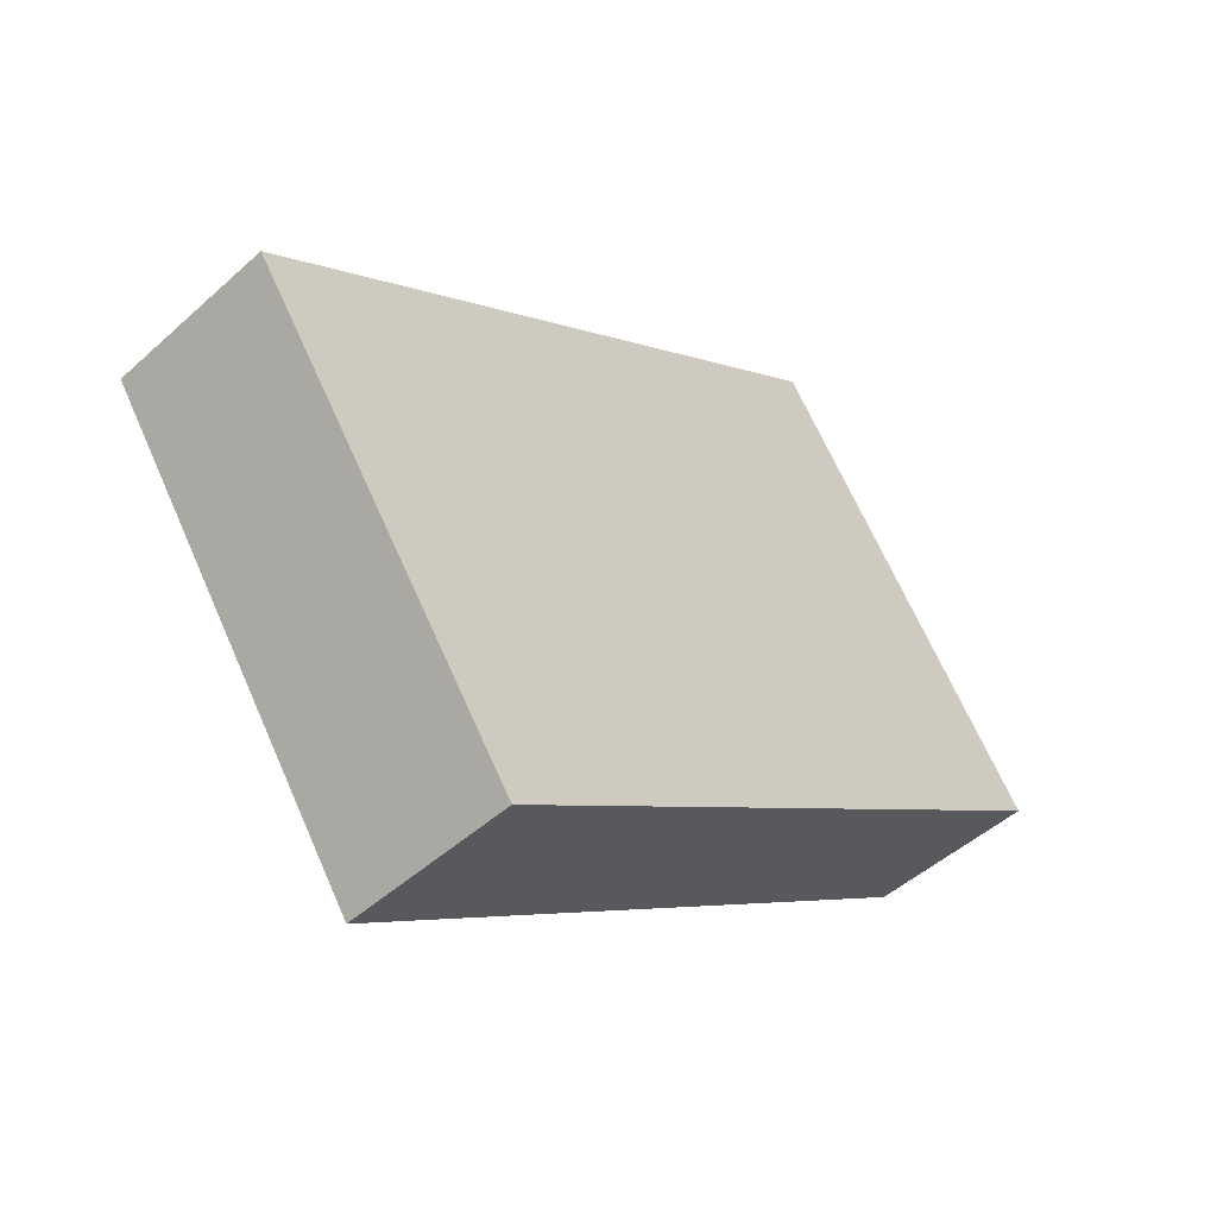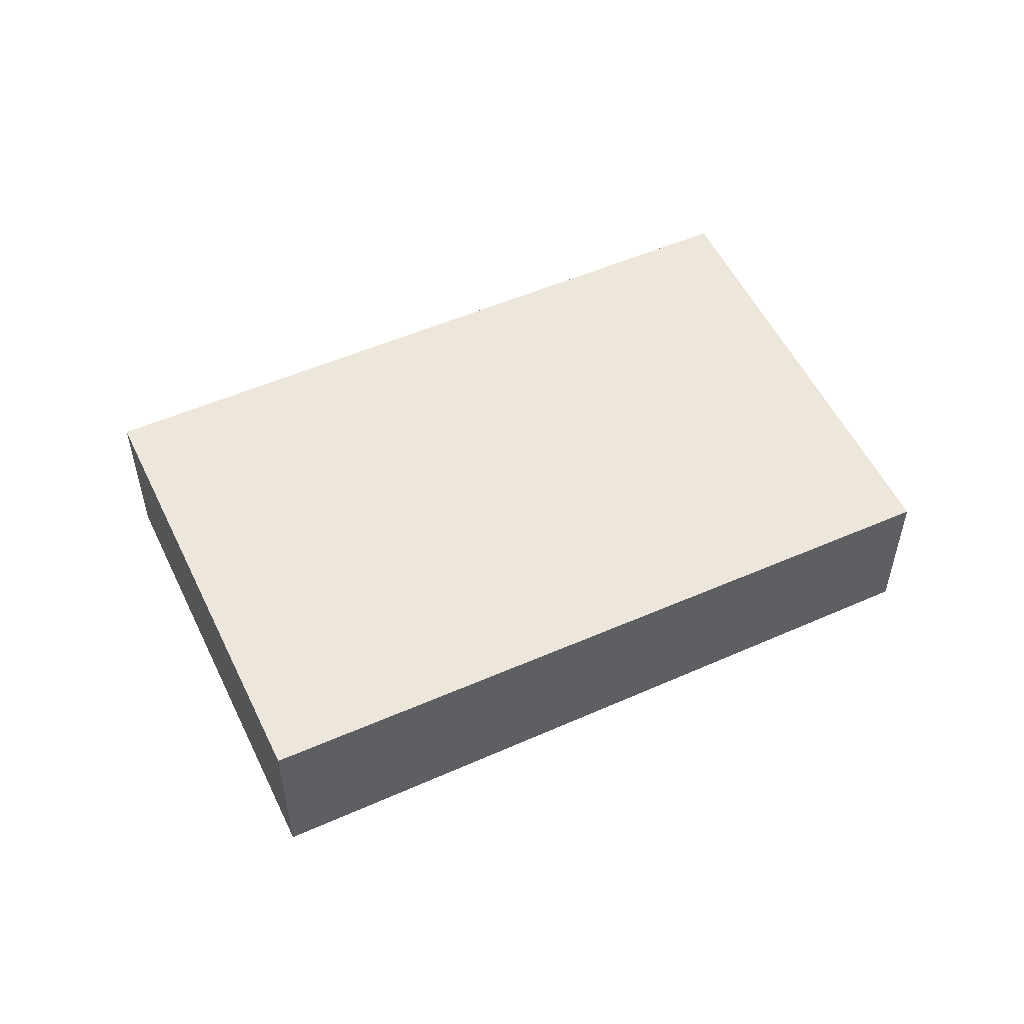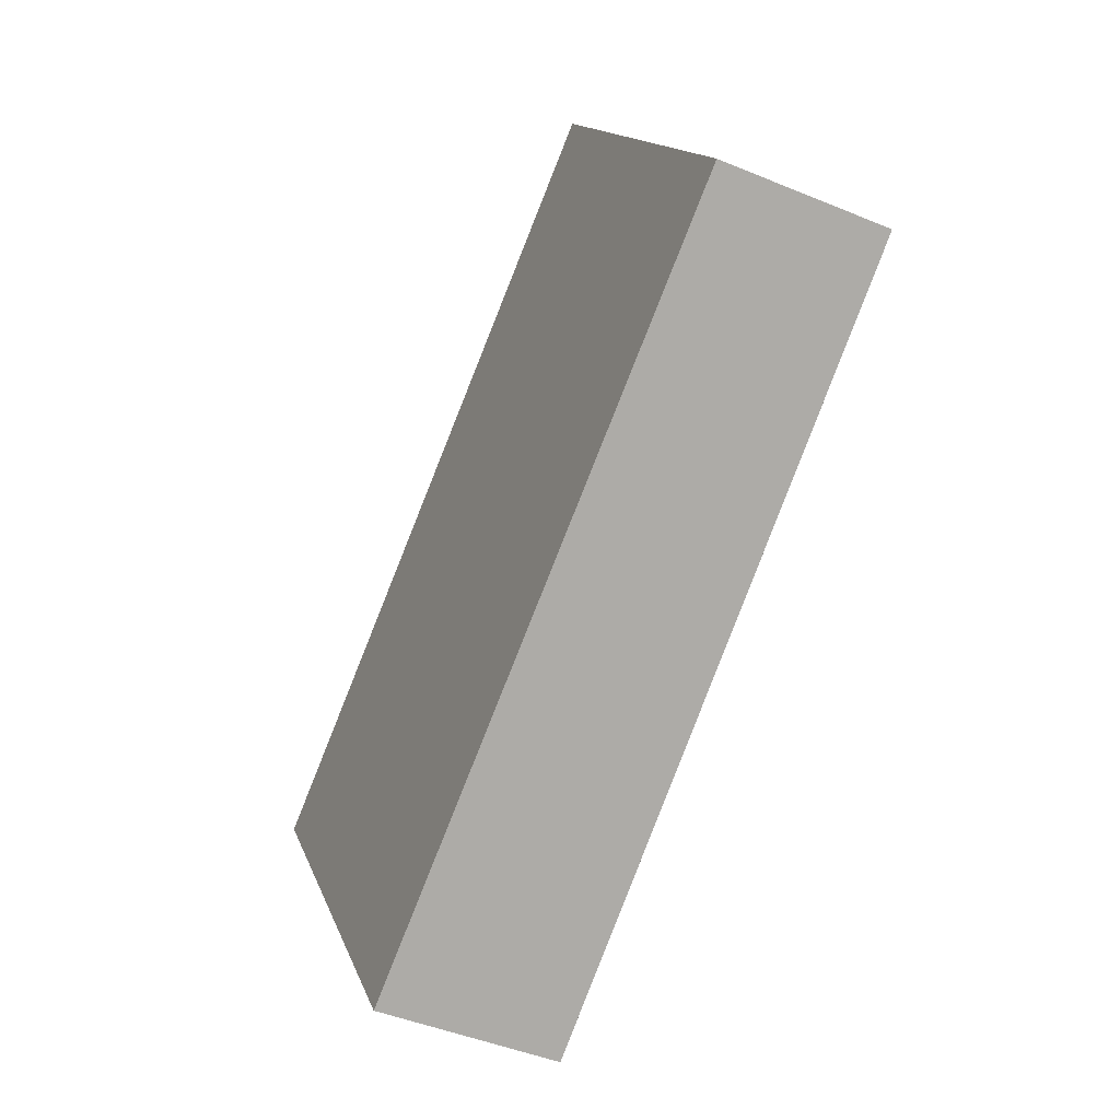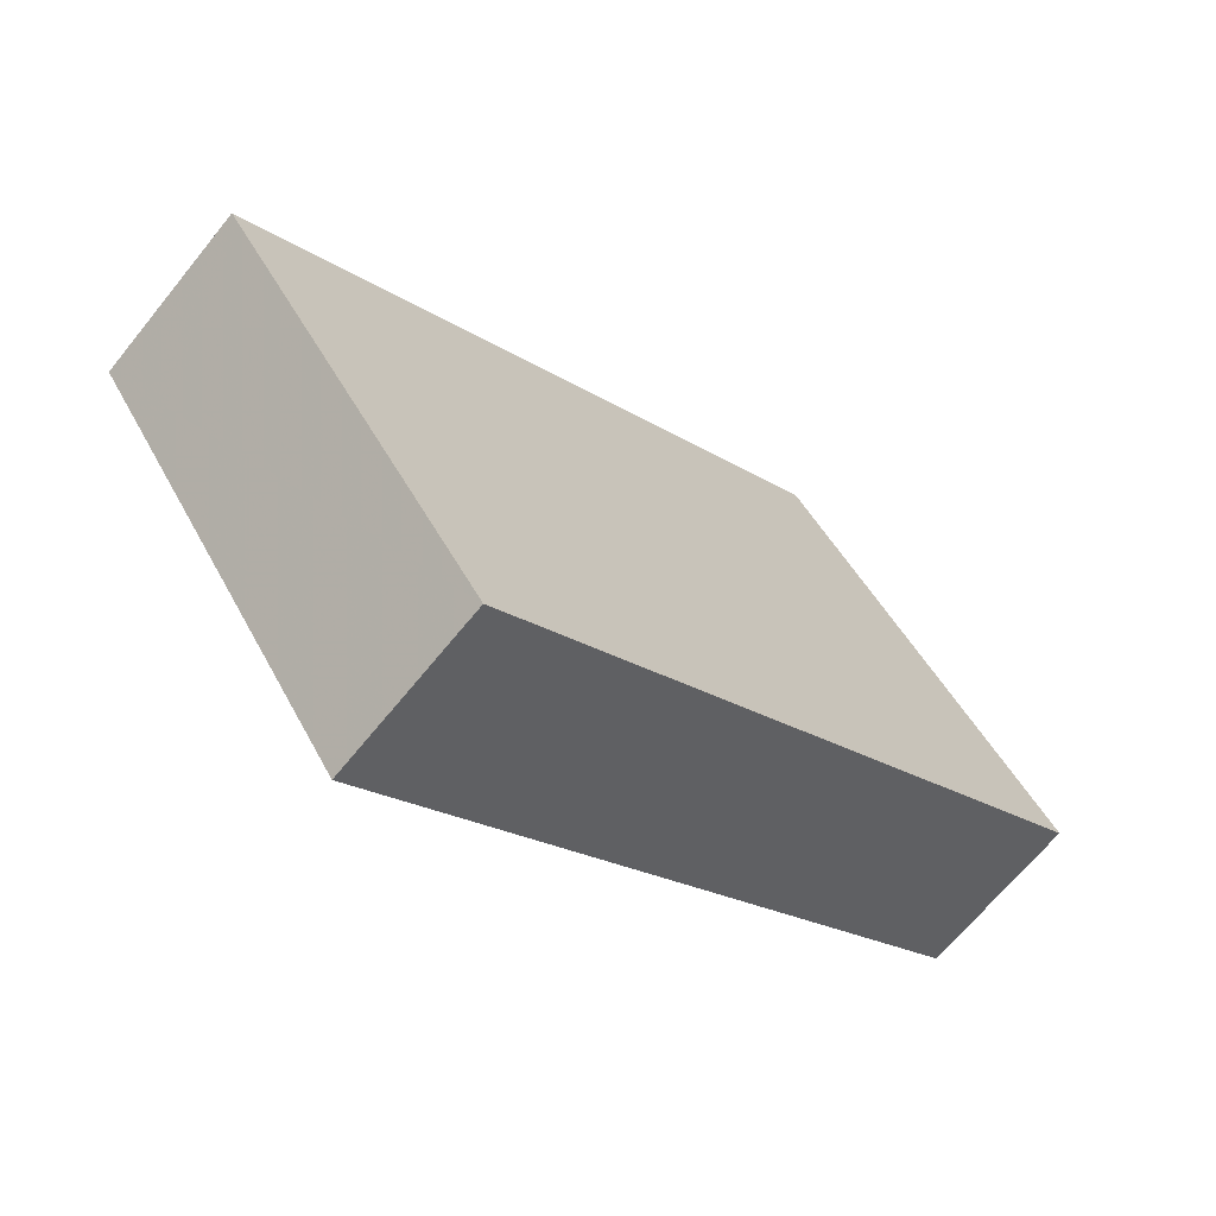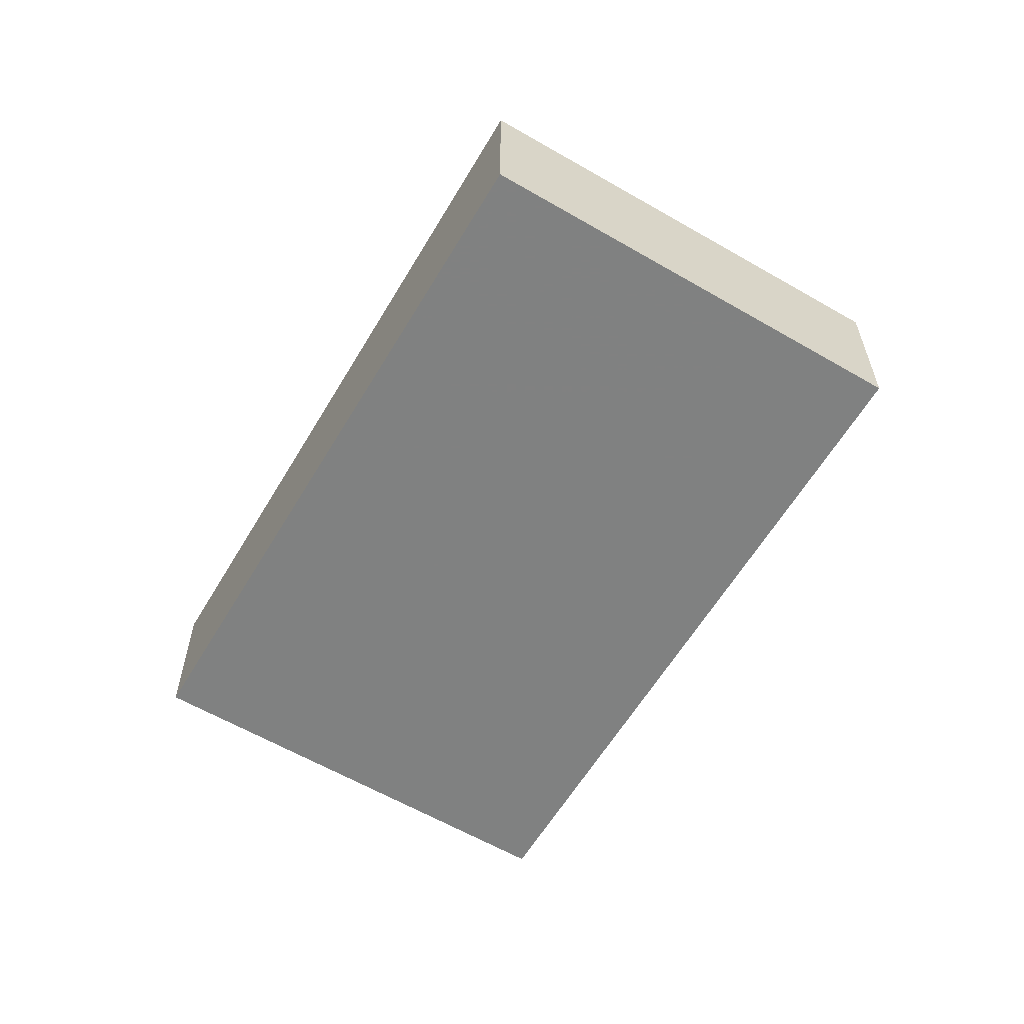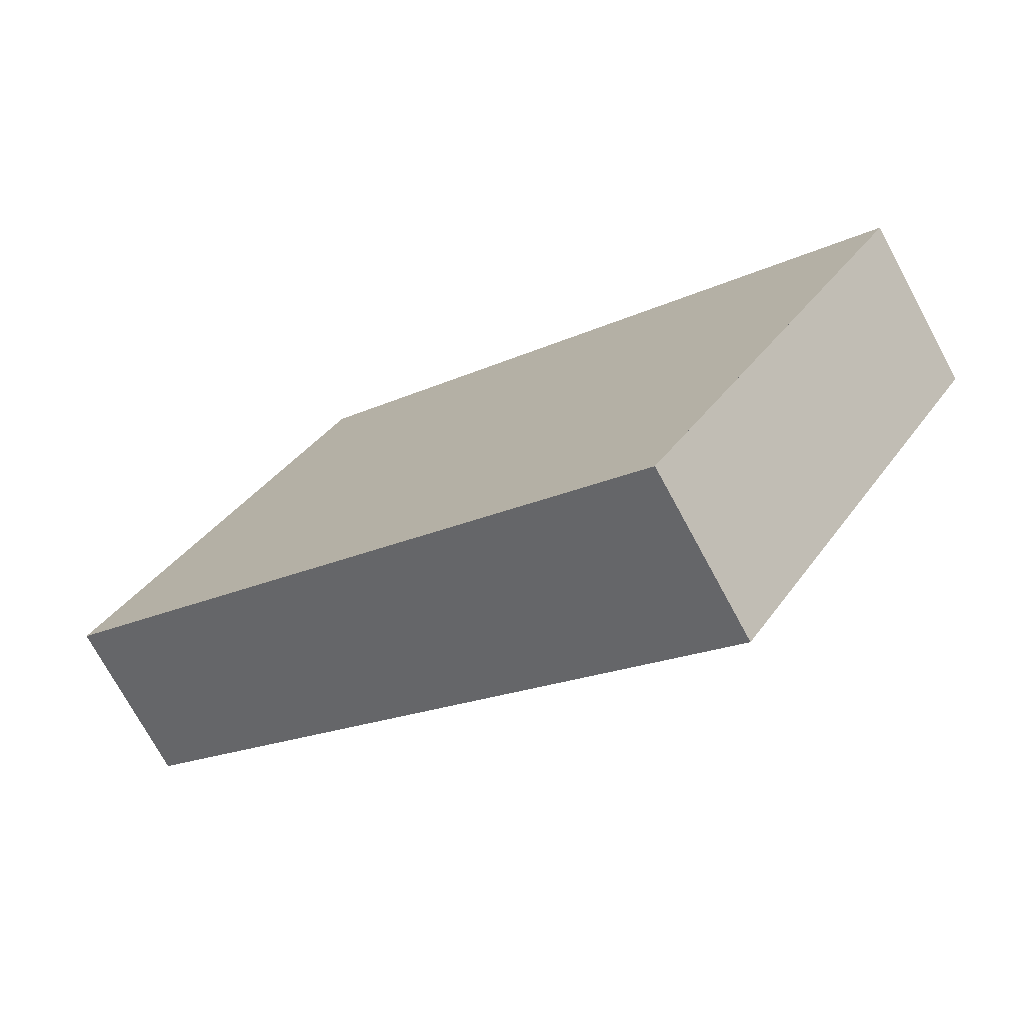
<metadata>
{"format":"obj","ext":"obj","renderer":"f3d","projection":"perspective","resolution":1024,"background":"white","views":[{"elev":-48.0,"azim":-44.7,"up":"+Y"},{"elev":54.3,"azim":8.9,"up":"+Z"},{"elev":-45.3,"azim":64.3,"up":"+Y"},{"elev":-66.7,"azim":-38.9,"up":"+Y"},{"elev":-60.3,"azim":-86.5,"up":"+Z"},{"elev":-73.4,"azim":-151.6,"up":"+Y"}]}
</metadata>
<code>
v -2344 -856.2 2.358
v -2354 -862.4 2.505
v -2357 -856.7 2.449
v -2348 -850.5 2.302
v -2357 -856.7 2.449
v -2348 -850.5 2.302
v -2348 -850.5 2.303
v -2348 -850.6 2.304
v -2345 -856.3 2.359
v -2344 -856.2 2.358
v -2345 -856.3 2.359
v -2354 -862.4 2.505
v -2354 -862.4 2.505
v -2354 -862.4 2.504
v -2357 -856.7 2.449
v -2357 -856.7 2.449
v -2345 -856.3 2.359
v -2344 -856.2 2.358
v -2344 -856.2 0
v -2345 -856.3 0
v -2354 -862.4 2.505
v -2354 -862.4 2.505
v -2354 -862.4 0
v -2354 -862.4 0
v -2357 -856.7 2.449
v -2357 -856.7 2.449
v -2357 -856.7 0
v -2357 -856.7 0
v -2348 -850.5 2.302
v -2348 -850.5 2.302
v -2348 -850.5 0
v -2348 -850.5 0
v -2357 -856.7 2.449
v -2357 -856.7 2.449
v -2357 -856.7 0
v -2357 -856.7 0
v -2344 -856.2 2.358
v -2348 -850.5 2.302
v -2348 -850.5 0
v -2344 -856.2 0
v -2348 -850.5 2.302
v -2348 -850.5 2.303
v -2348 -850.5 -4.441e-16
v -2348 -850.5 0
v -2354 -862.4 2.505
v -2345 -856.3 2.359
v -2345 -856.3 0
v -2354 -862.4 0
v -2344 -856.2 2.358
v -2344 -856.2 2.358
v -2344 -856.2 0
v -2344 -856.2 0
v -2357 -856.7 2.449
v -2354 -862.4 2.505
v -2354 -862.4 0
v -2357 -856.7 0
v -2354 -862.4 2.505
v -2354 -862.4 2.505
v -2354 -862.4 0
v -2354 -862.4 0
v -2348 -850.5 2.303
v -2357 -856.7 2.449
v -2357 -856.7 0
v -2348 -850.5 -4.441e-16
v -2344 -856.2 0
v -2354 -862.4 0
v -2357 -856.7 0
v -2348 -850.5 0
f 15 8 11 14
f 16 7 8 15
f 7 4 6 8
f 11 8 6 10
f 10 1 9 11
f 14 11 9 13
f 13 2 12 14
f 14 12 5 15
f 15 5 3 16
f 18 19 20 17
f 22 23 24 21
f 26 27 28 25
f 30 31 32 29
f 34 35 36 33
f 38 39 40 37
f 42 43 44 41
f 46 47 48 45
f 50 51 52 49
f 54 55 56 53
f 58 59 60 57
f 62 63 64 61
f 66 67 68 65

</code>
